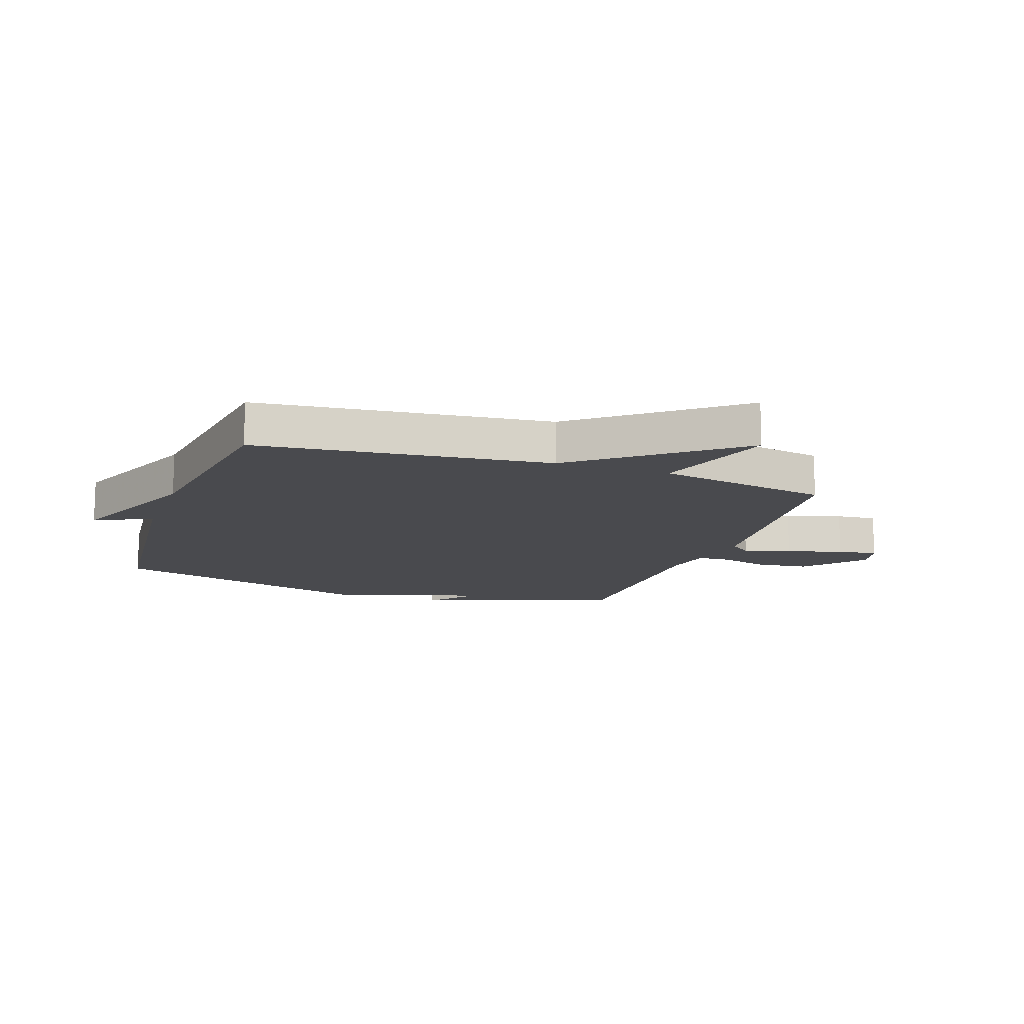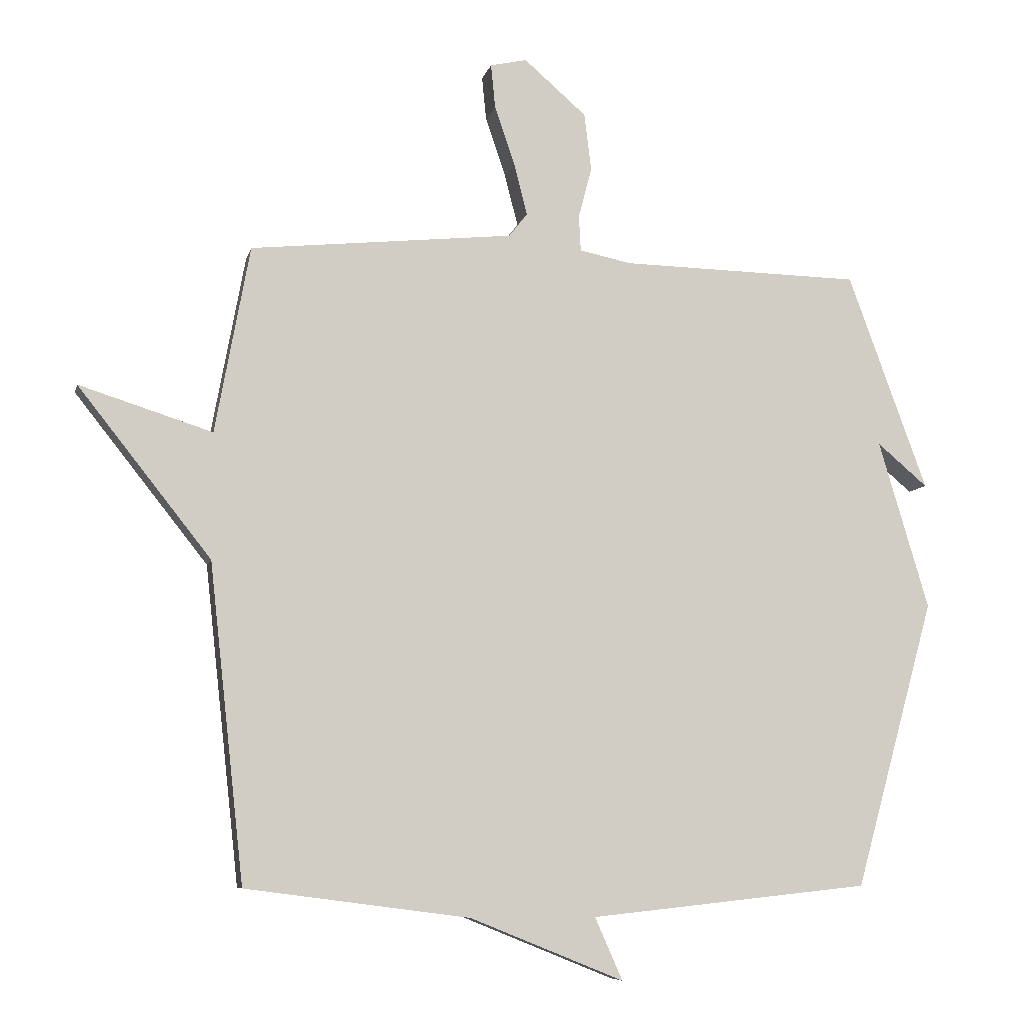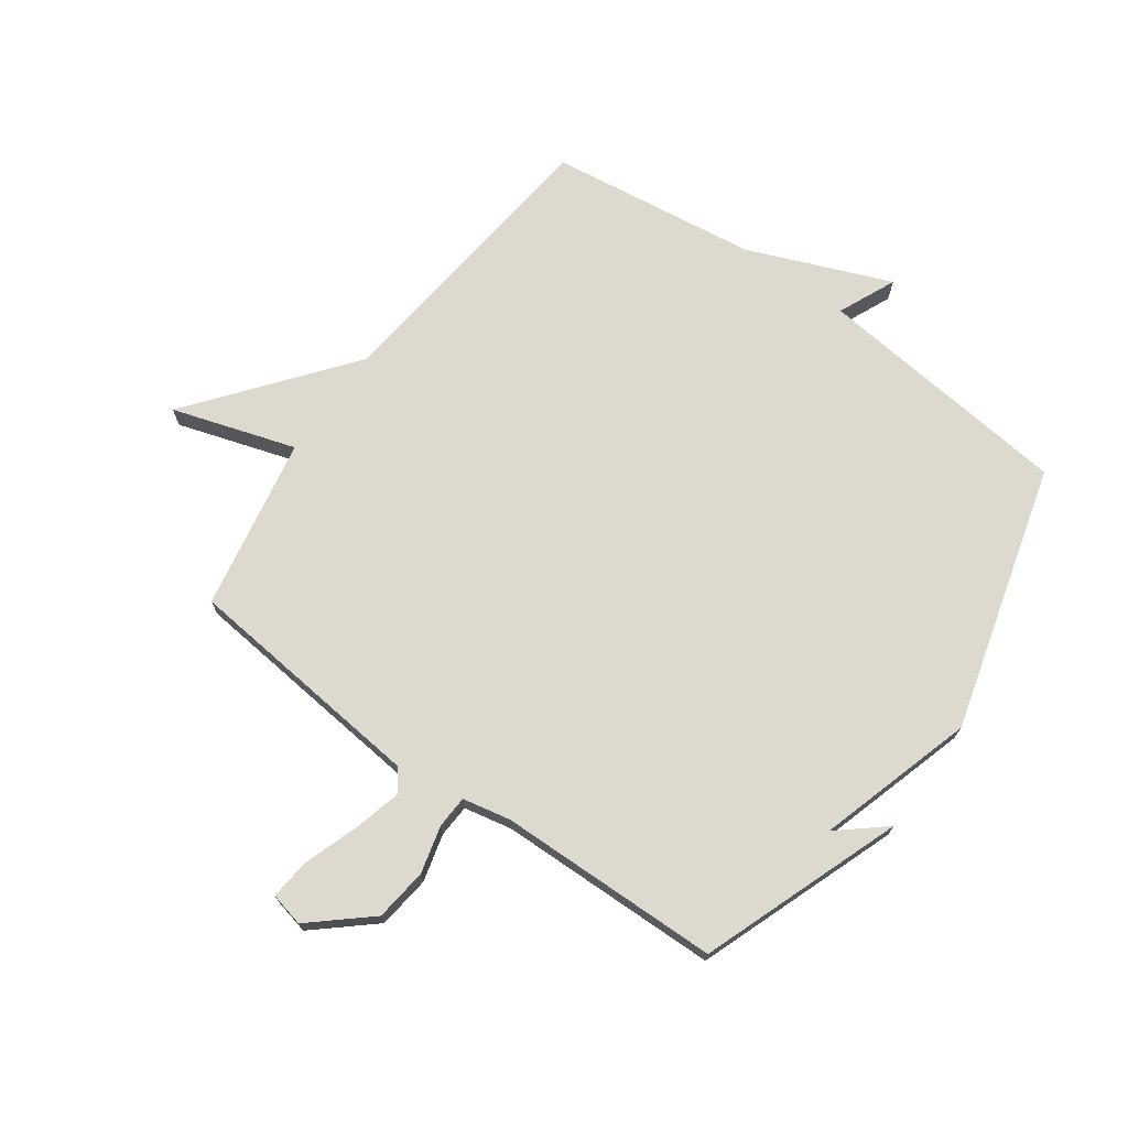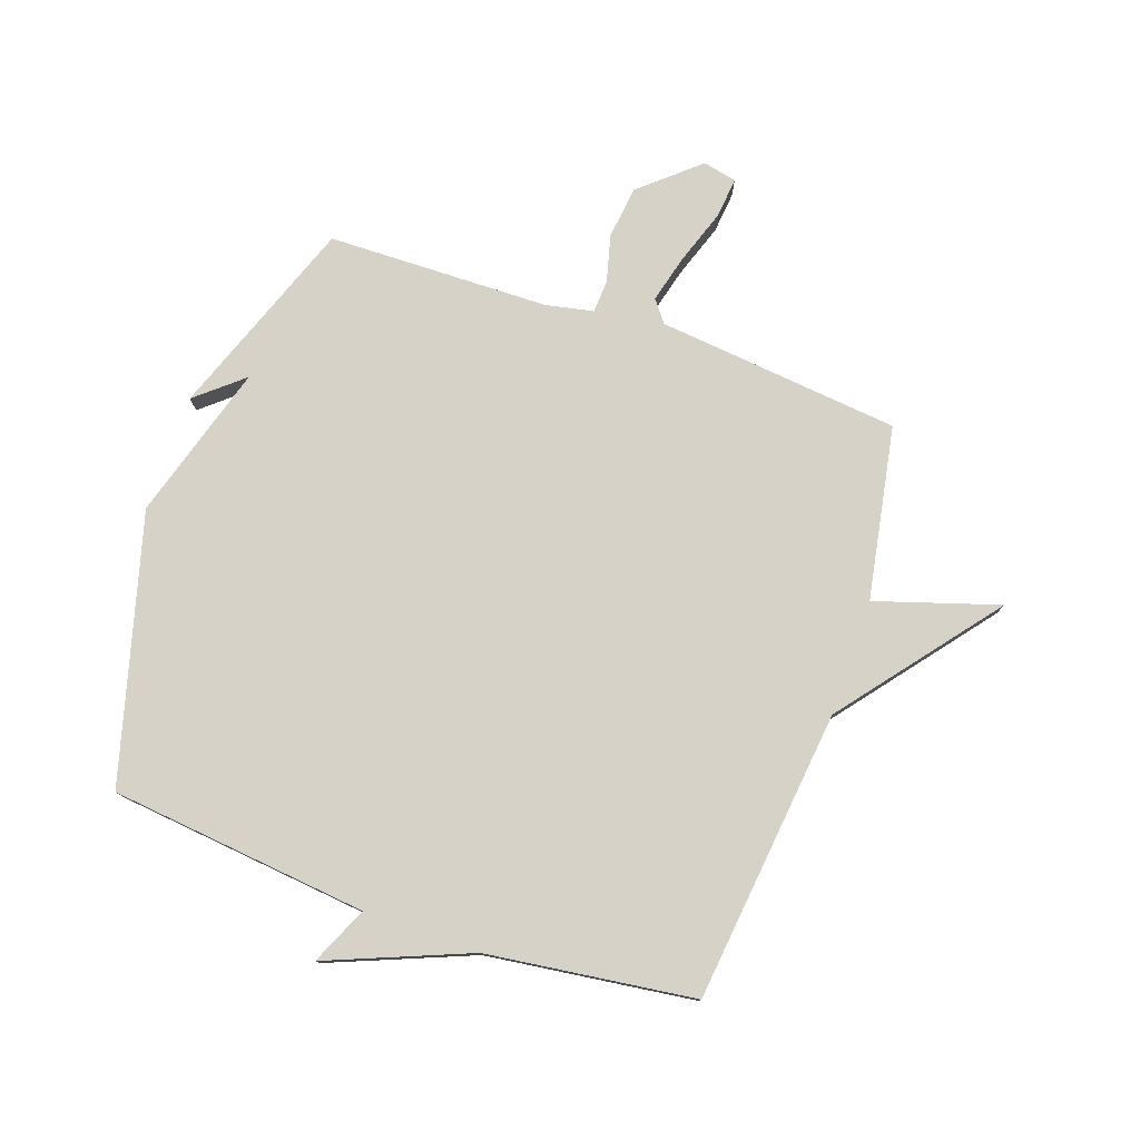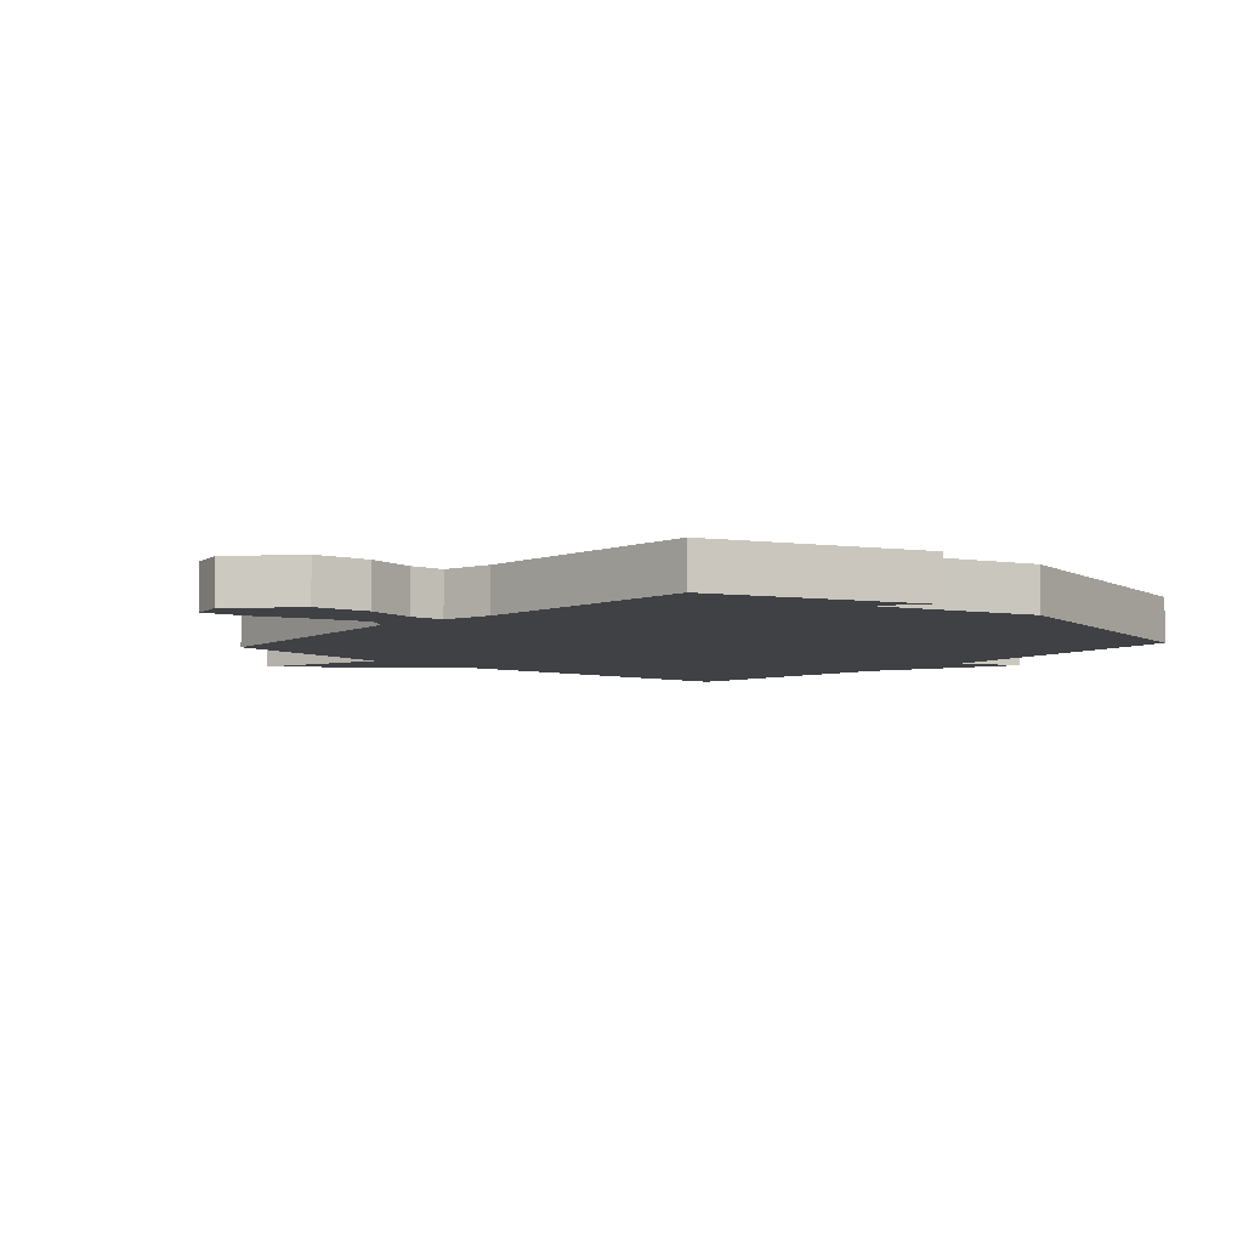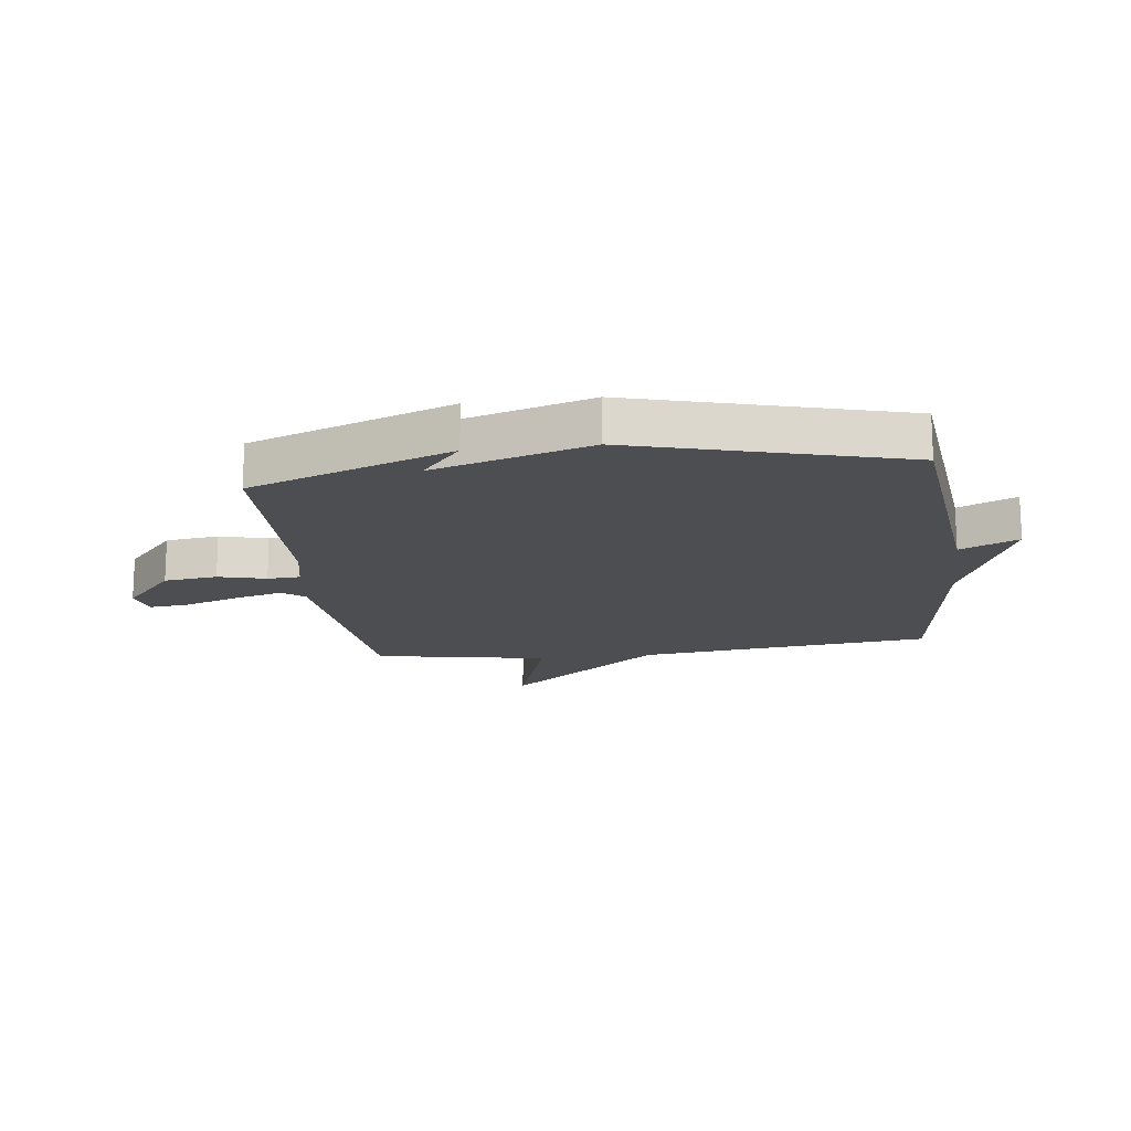
<metadata>
{"format":"obj","ext":"obj","renderer":"f3d","projection":"perspective","resolution":1024,"background":"white","views":[{"elev":-13.4,"azim":-109.2,"up":"+Y"},{"elev":-7.6,"azim":-12.7,"up":"+Z"},{"elev":71.8,"azim":35.7,"up":"+Y"},{"elev":77.8,"azim":-160.7,"up":"+Y"},{"elev":-5.9,"azim":47.9,"up":"+Y"},{"elev":-16.5,"azim":97.3,"up":"+Y"}]}
</metadata>
<code>
v 0.5 0.07 0.5
v 0.626 0.07 0.156
v 0.546 0.07 0.224
v 0.626 0.07 -0.044
v 0.5 0.07 -0.5
v 0.056 0.07 -0.547
v 0.1 0.07 -0.646
v -0.144 0.07 -0.547
v -0.5 0.07 -0.5
v -0.555 0.07 0.003
v -0.766 0.07 0.27
v -0.555 0.07 0.203
v -0.5 0.07 0.5
v -0.082 0.07 0.543
v -0.053 0.07 0.58
v -0.074 0.07 0.662
v -0.106 0.07 0.756
v -0.113 0.07 0.826
v -0.055 0.07 0.839
v 0.044 0.07 0.753
v 0.055 0.07 0.662
v 0.034 0.07 0.581
v 0.037 0.07 0.525
v 0.119 0.07 0.508
v 0.5 0 0.5
v 0.626 0 0.156
v 0.546 0 0.224
v 0.626 0 -0.044
v 0.5 0 -0.5
v 0.056 0 -0.547
v 0.1 0 -0.646
v -0.144 0 -0.547
v -0.5 0 -0.5
v -0.555 0 0.003
v -0.766 0 0.27
v -0.555 0 0.203
v -0.5 0 0.5
v -0.082 0 0.543
v -0.053 0 0.58
v -0.074 0 0.662
v -0.106 0 0.756
v -0.113 0 0.826
v -0.055 0 0.839
v 0.044 0 0.753
v 0.055 0 0.662
v 0.034 0 0.581
v 0.037 0 0.525
v 0.119 0 0.508
f 20 21 22
f 19 20 22
f 18 19 22
f 17 18 22
f 16 17 22
f 15 16 22 23
f 14 15 23
f 14 23 24
f 13 14 24
f 12 13 24
f 10 11 12
f 12 24 1
f 10 12 1
f 9 10 1
f 8 9 1
f 3 4 5 6
f 1 2 3
f 1 3 6
f 8 1 6
f 6 7 8
f 46 45 44
f 46 44 43
f 46 43 42
f 46 42 41
f 46 41 40
f 47 46 40 39
f 47 39 38
f 48 47 38
f 48 38 37
f 48 37 36
f 36 35 34
f 25 48 36
f 25 36 34
f 25 34 33
f 25 33 32
f 30 29 28 27
f 27 26 25
f 30 27 25
f 30 25 32
f 32 31 30
f 1 25 26 2
f 2 26 27 3
f 3 27 28 4
f 4 28 29 5
f 5 29 30 6
f 6 30 31 7
f 7 31 32 8
f 8 32 33 9
f 9 33 34 10
f 10 34 35 11
f 11 35 36 12
f 12 36 37 13
f 13 37 38 14
f 14 38 39 15
f 15 39 40 16
f 16 40 41 17
f 17 41 42 18
f 18 42 43 19
f 19 43 44 20
f 20 44 45 21
f 21 45 46 22
f 22 46 47 23
f 23 47 48 24
f 24 48 25 1

</code>
